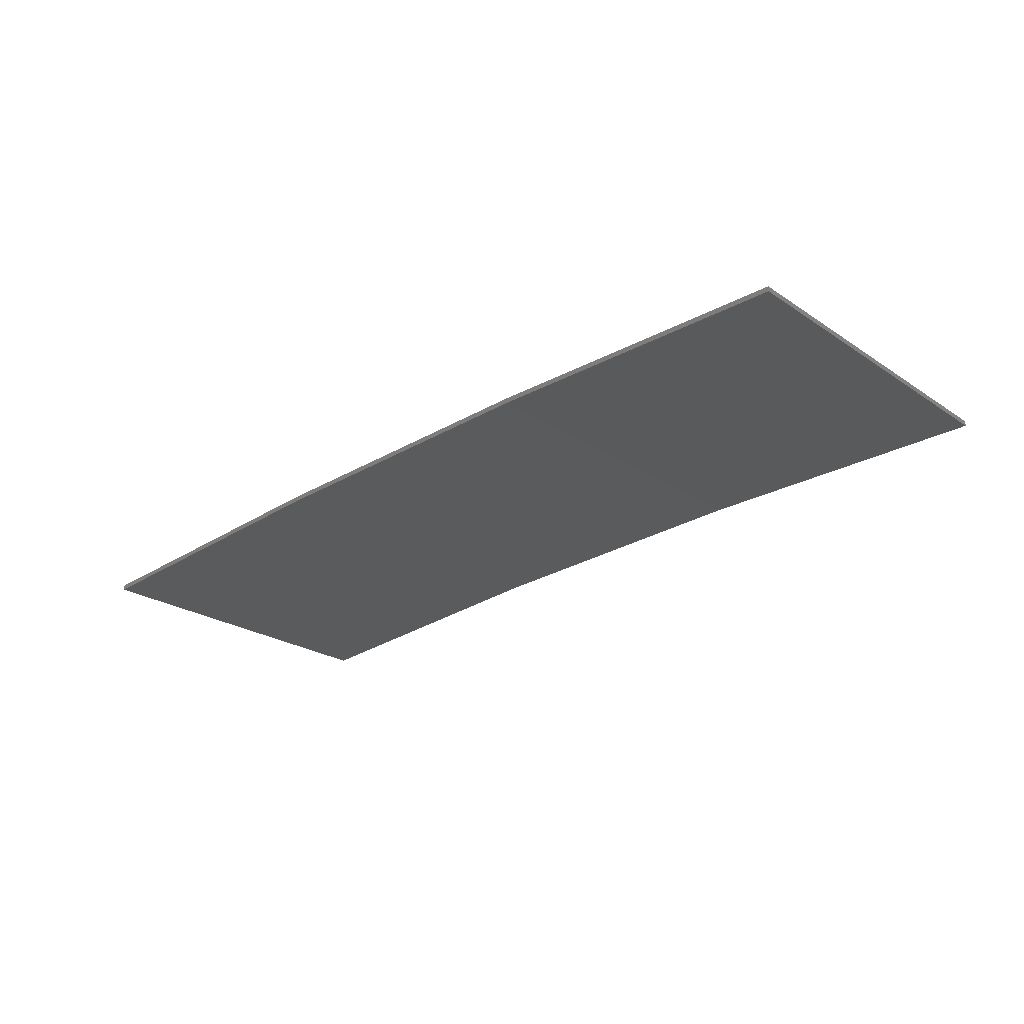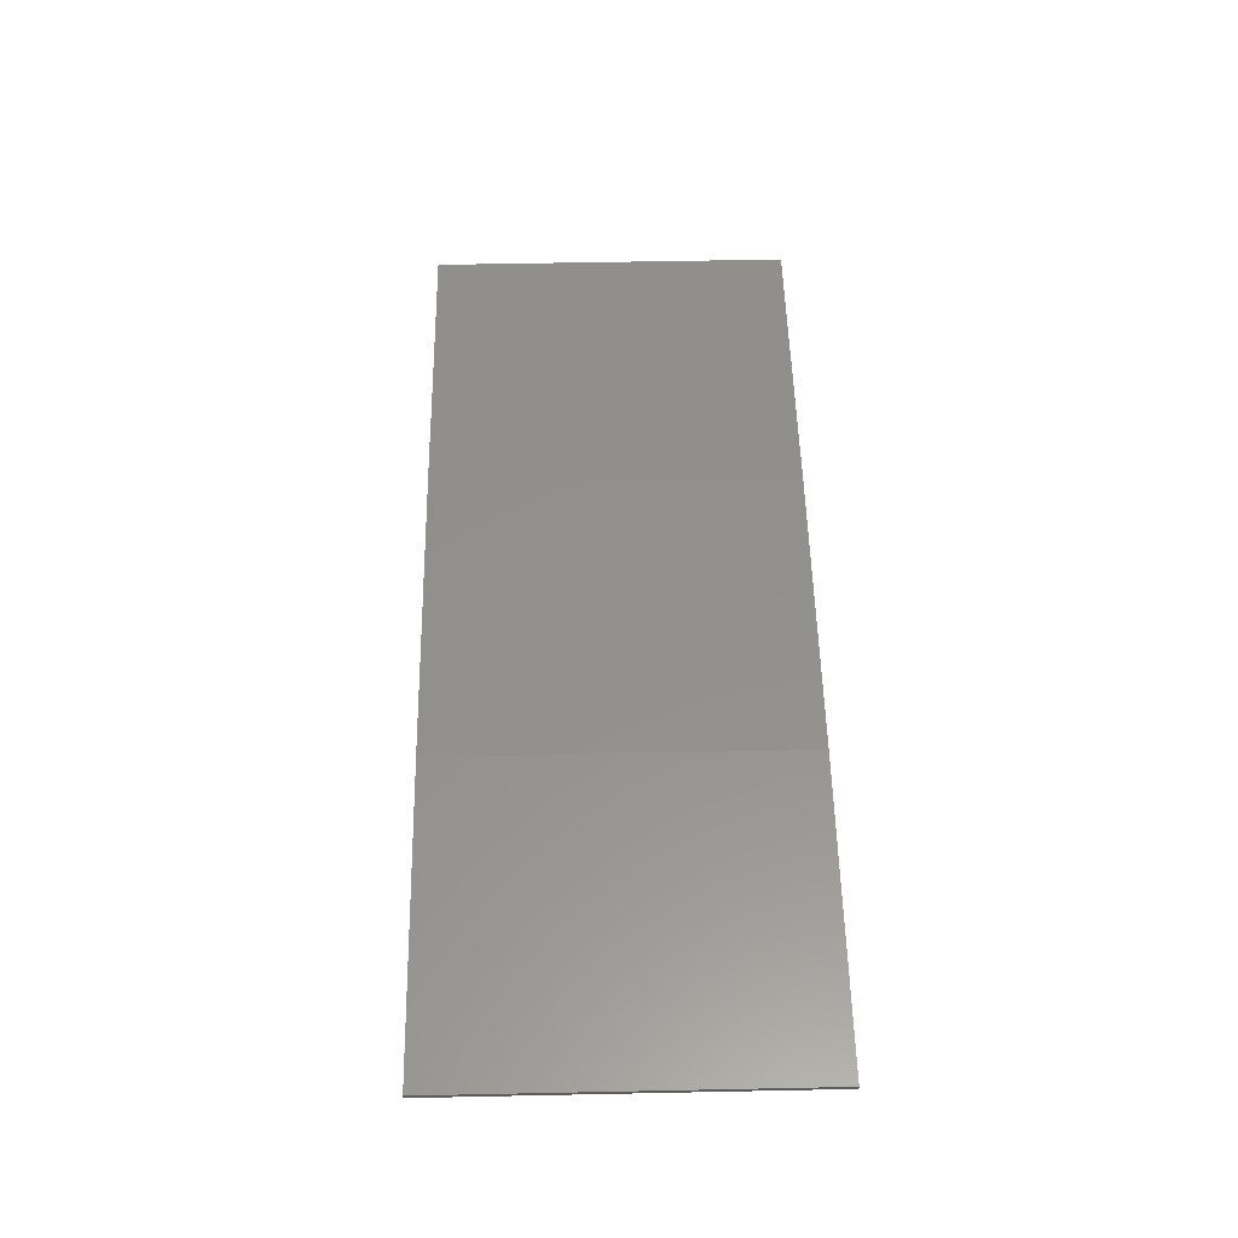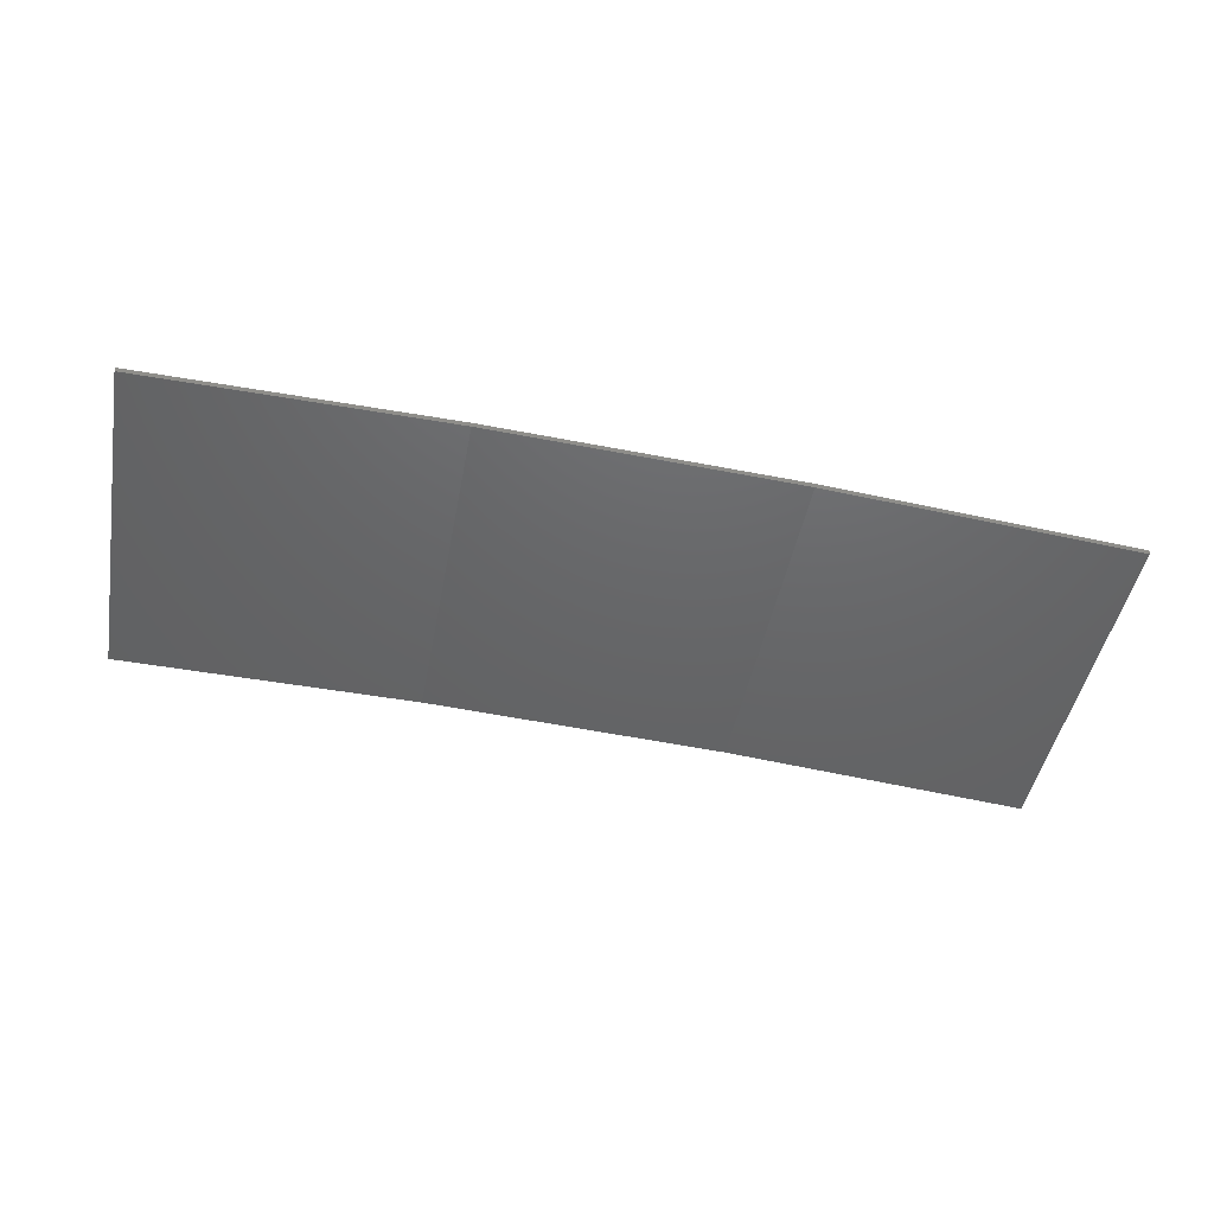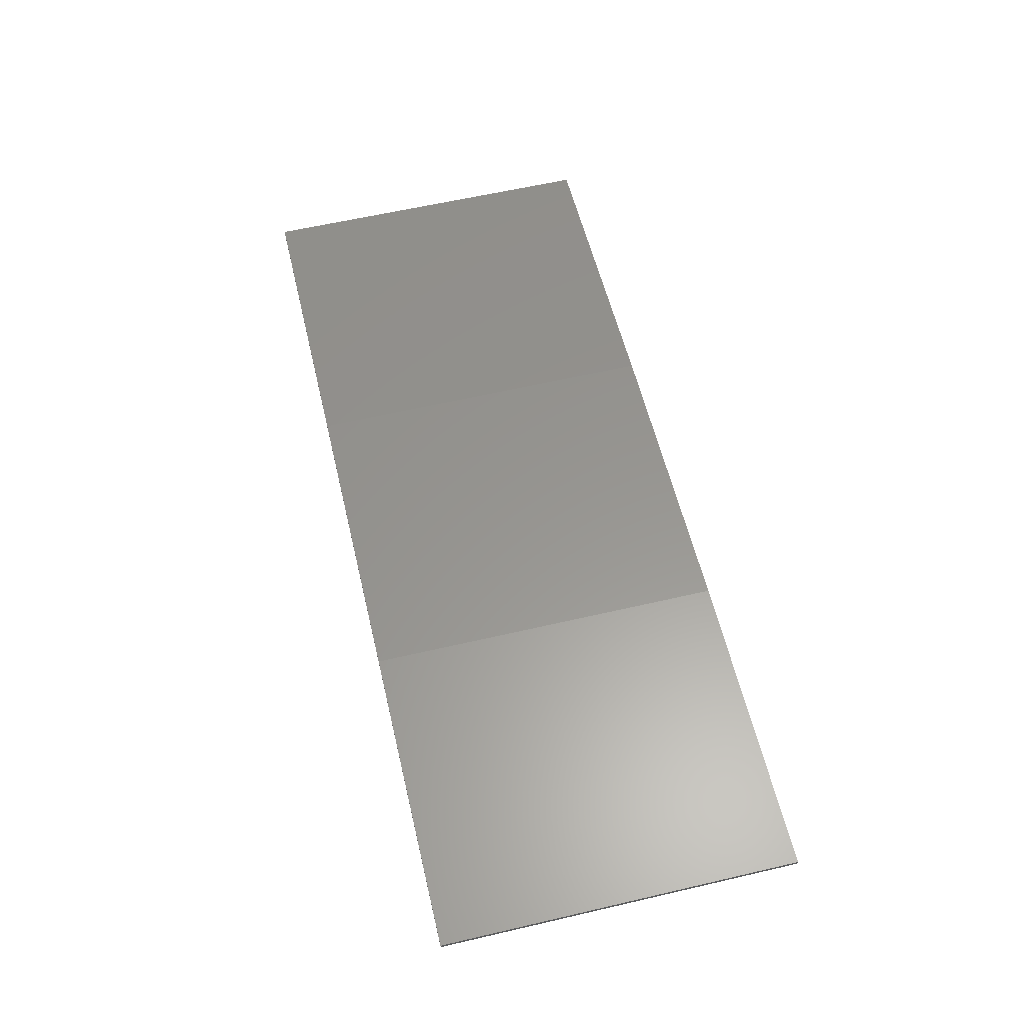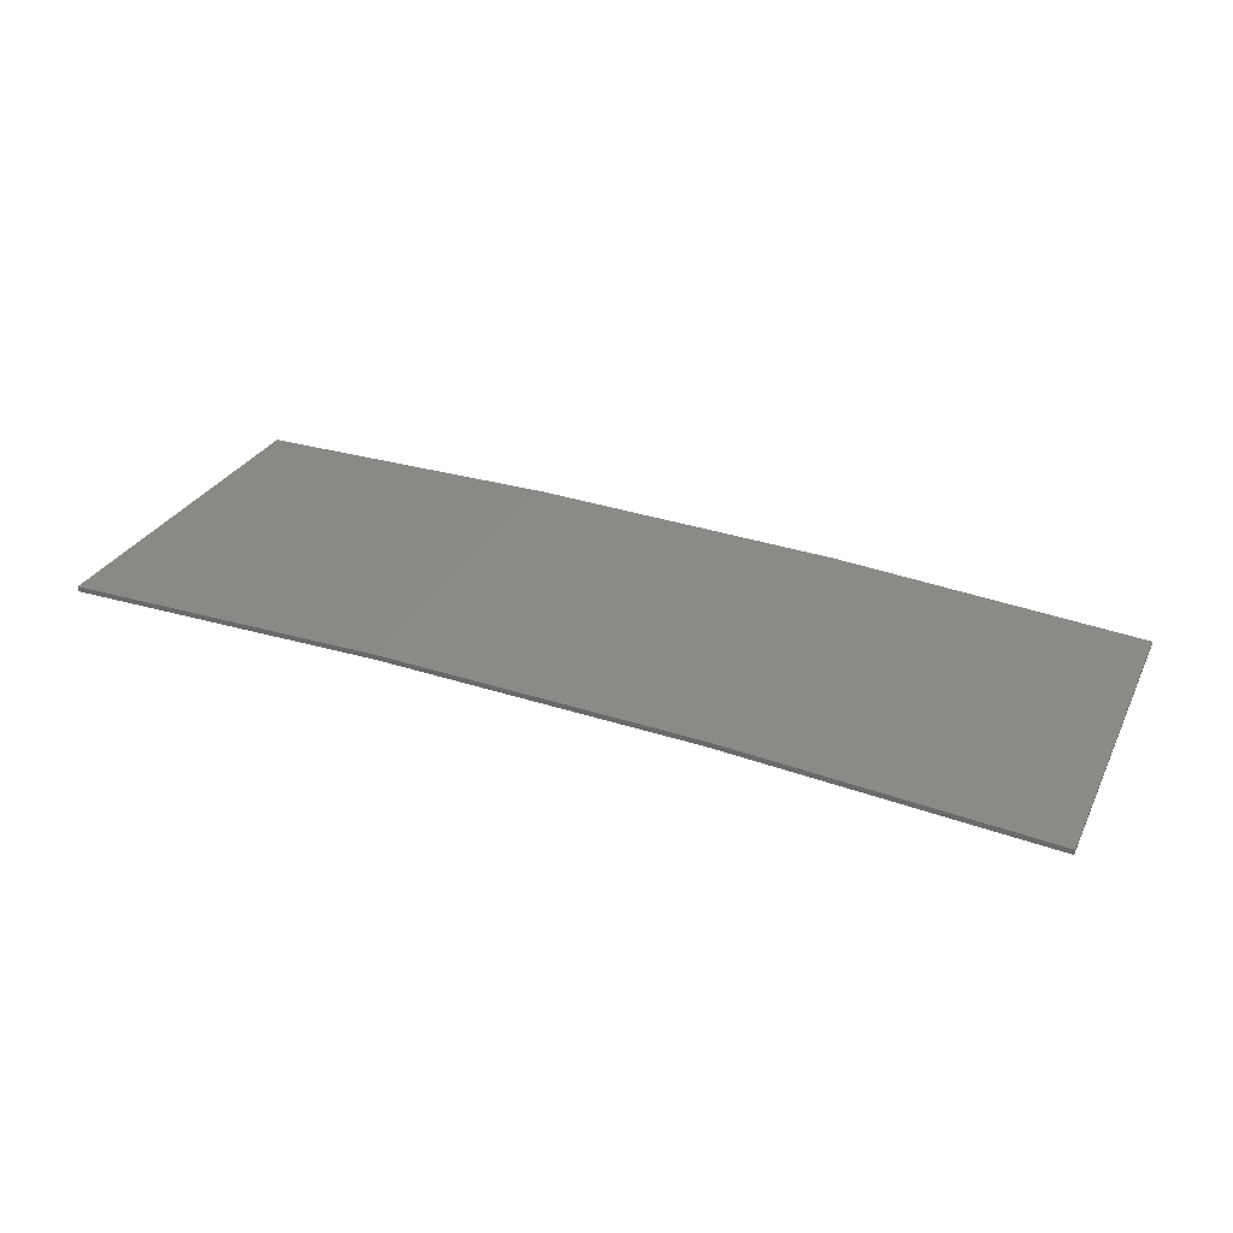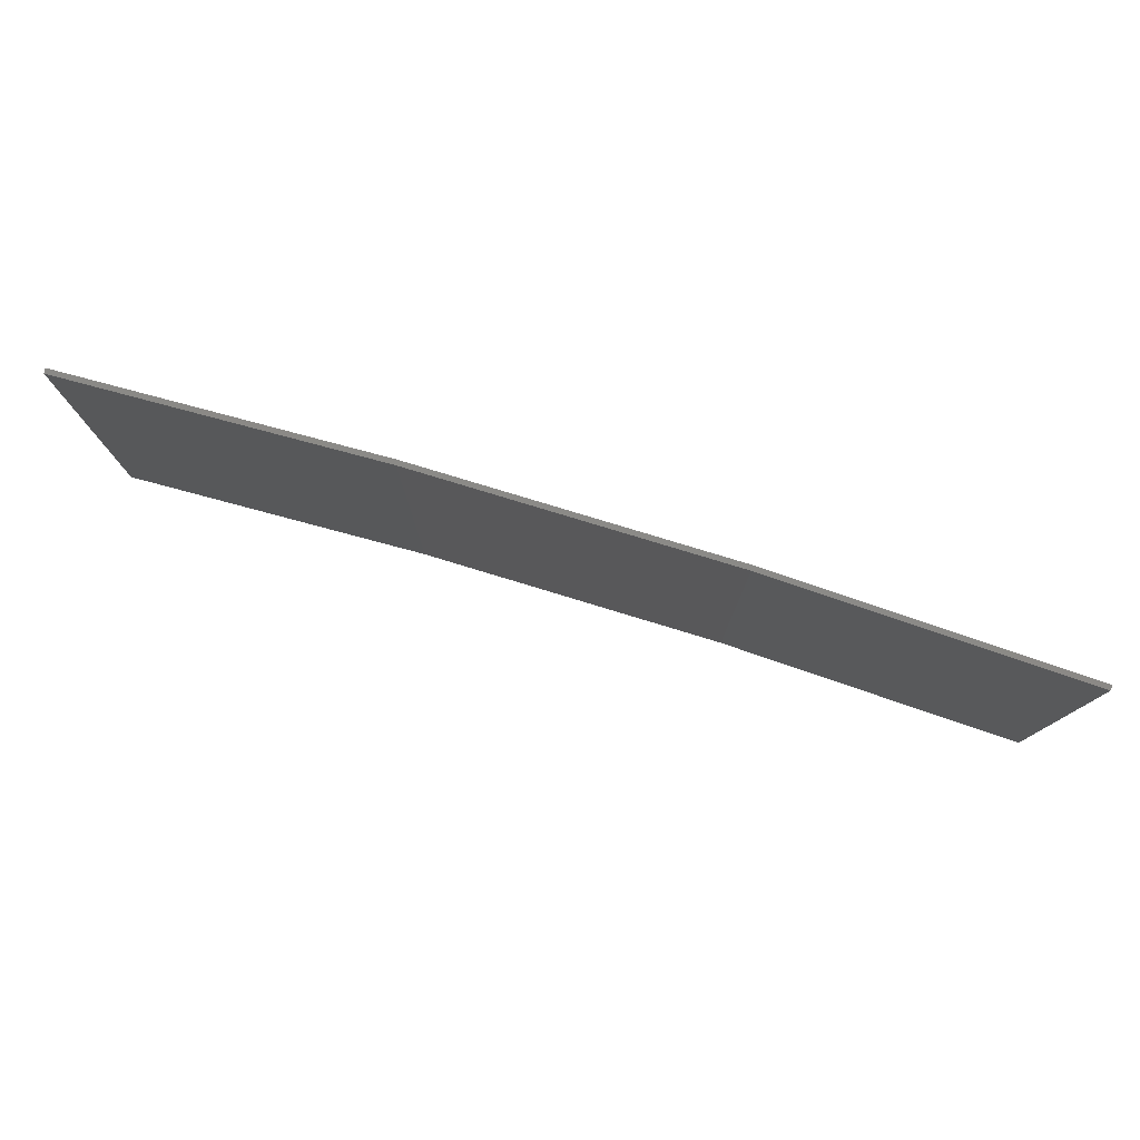
<metadata>
{"format":"stl","ext":"stl","renderer":"f3d","projection":"perspective","resolution":1024,"background":"white","views":[{"elev":-23.3,"azim":-138.4,"up":"+Y"},{"elev":56.8,"azim":-91.2,"up":"+Y"},{"elev":-45.6,"azim":-10.5,"up":"+Y"},{"elev":61.0,"azim":-103.3,"up":"+Y"},{"elev":28.7,"azim":22.2,"up":"+Y"},{"elev":78.5,"azim":13.9,"up":"+Z"}]}
</metadata>
<code>
# stl→obj: 16 verts, 28 faces
v 3.643 4.292 -174.1
v 0.5779 4.351 -174.1
v 0.5779 4.351 -170.5
v 3.643 4.292 -170.5
v 6.704 4.13 -174.1
v 6.704 4.13 -170.5
v 9.758 3.863 -174.1
v 9.758 3.863 -170.5
v 9.753 3.814 -174.1
v 9.753 3.814 -170.5
v 0.5778 4.301 -170.5
v 3.641 4.242 -174.1
v 3.641 4.242 -170.5
v 6.701 4.08 -170.5
v 0.5778 4.301 -174.1
v 6.701 4.08 -174.1
f 1 2 3
f 1 3 4
f 5 4 6
f 5 1 4
f 7 6 8
f 7 5 6
f 7 8 9
f 8 10 9
f 11 12 13
f 13 12 14
f 15 12 11
f 12 16 14
f 14 9 10
f 16 9 14
f 15 11 2
f 11 3 2
f 6 14 10
f 6 10 8
f 4 13 14
f 4 14 6
f 3 11 13
f 3 13 4
f 9 16 7
f 16 5 7
f 16 12 5
f 12 1 5
f 12 15 1
f 15 2 1

</code>
